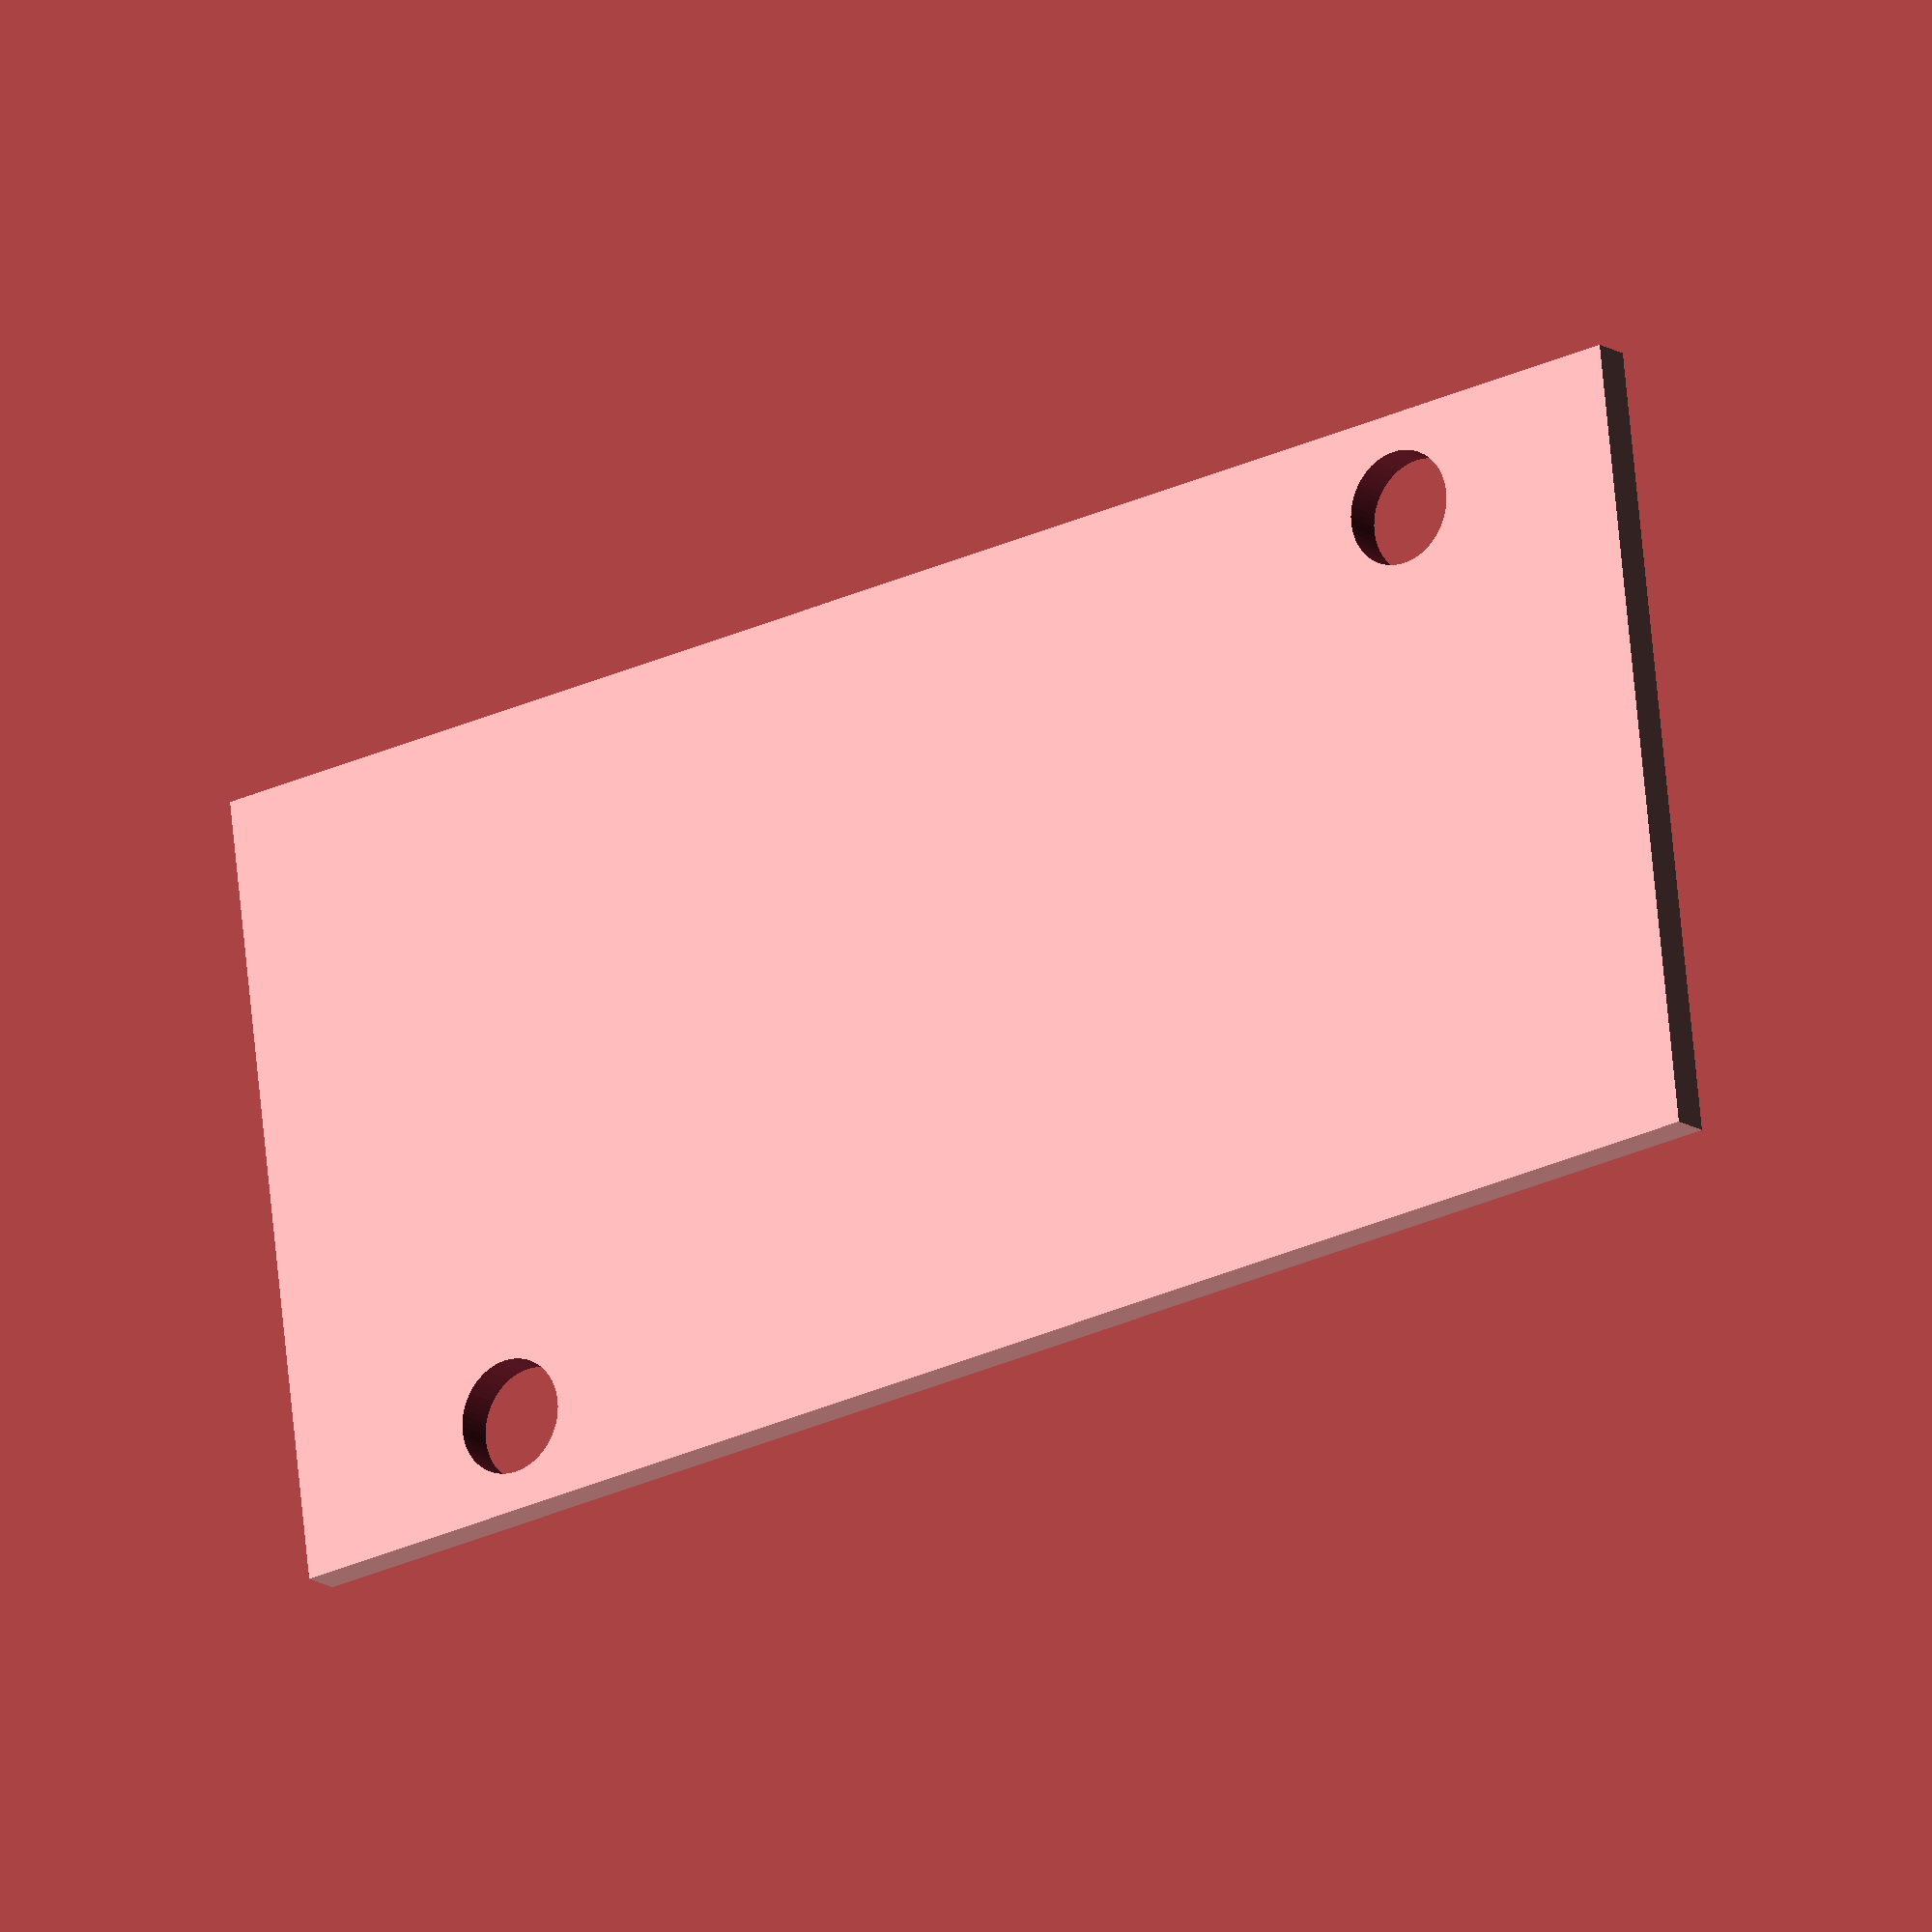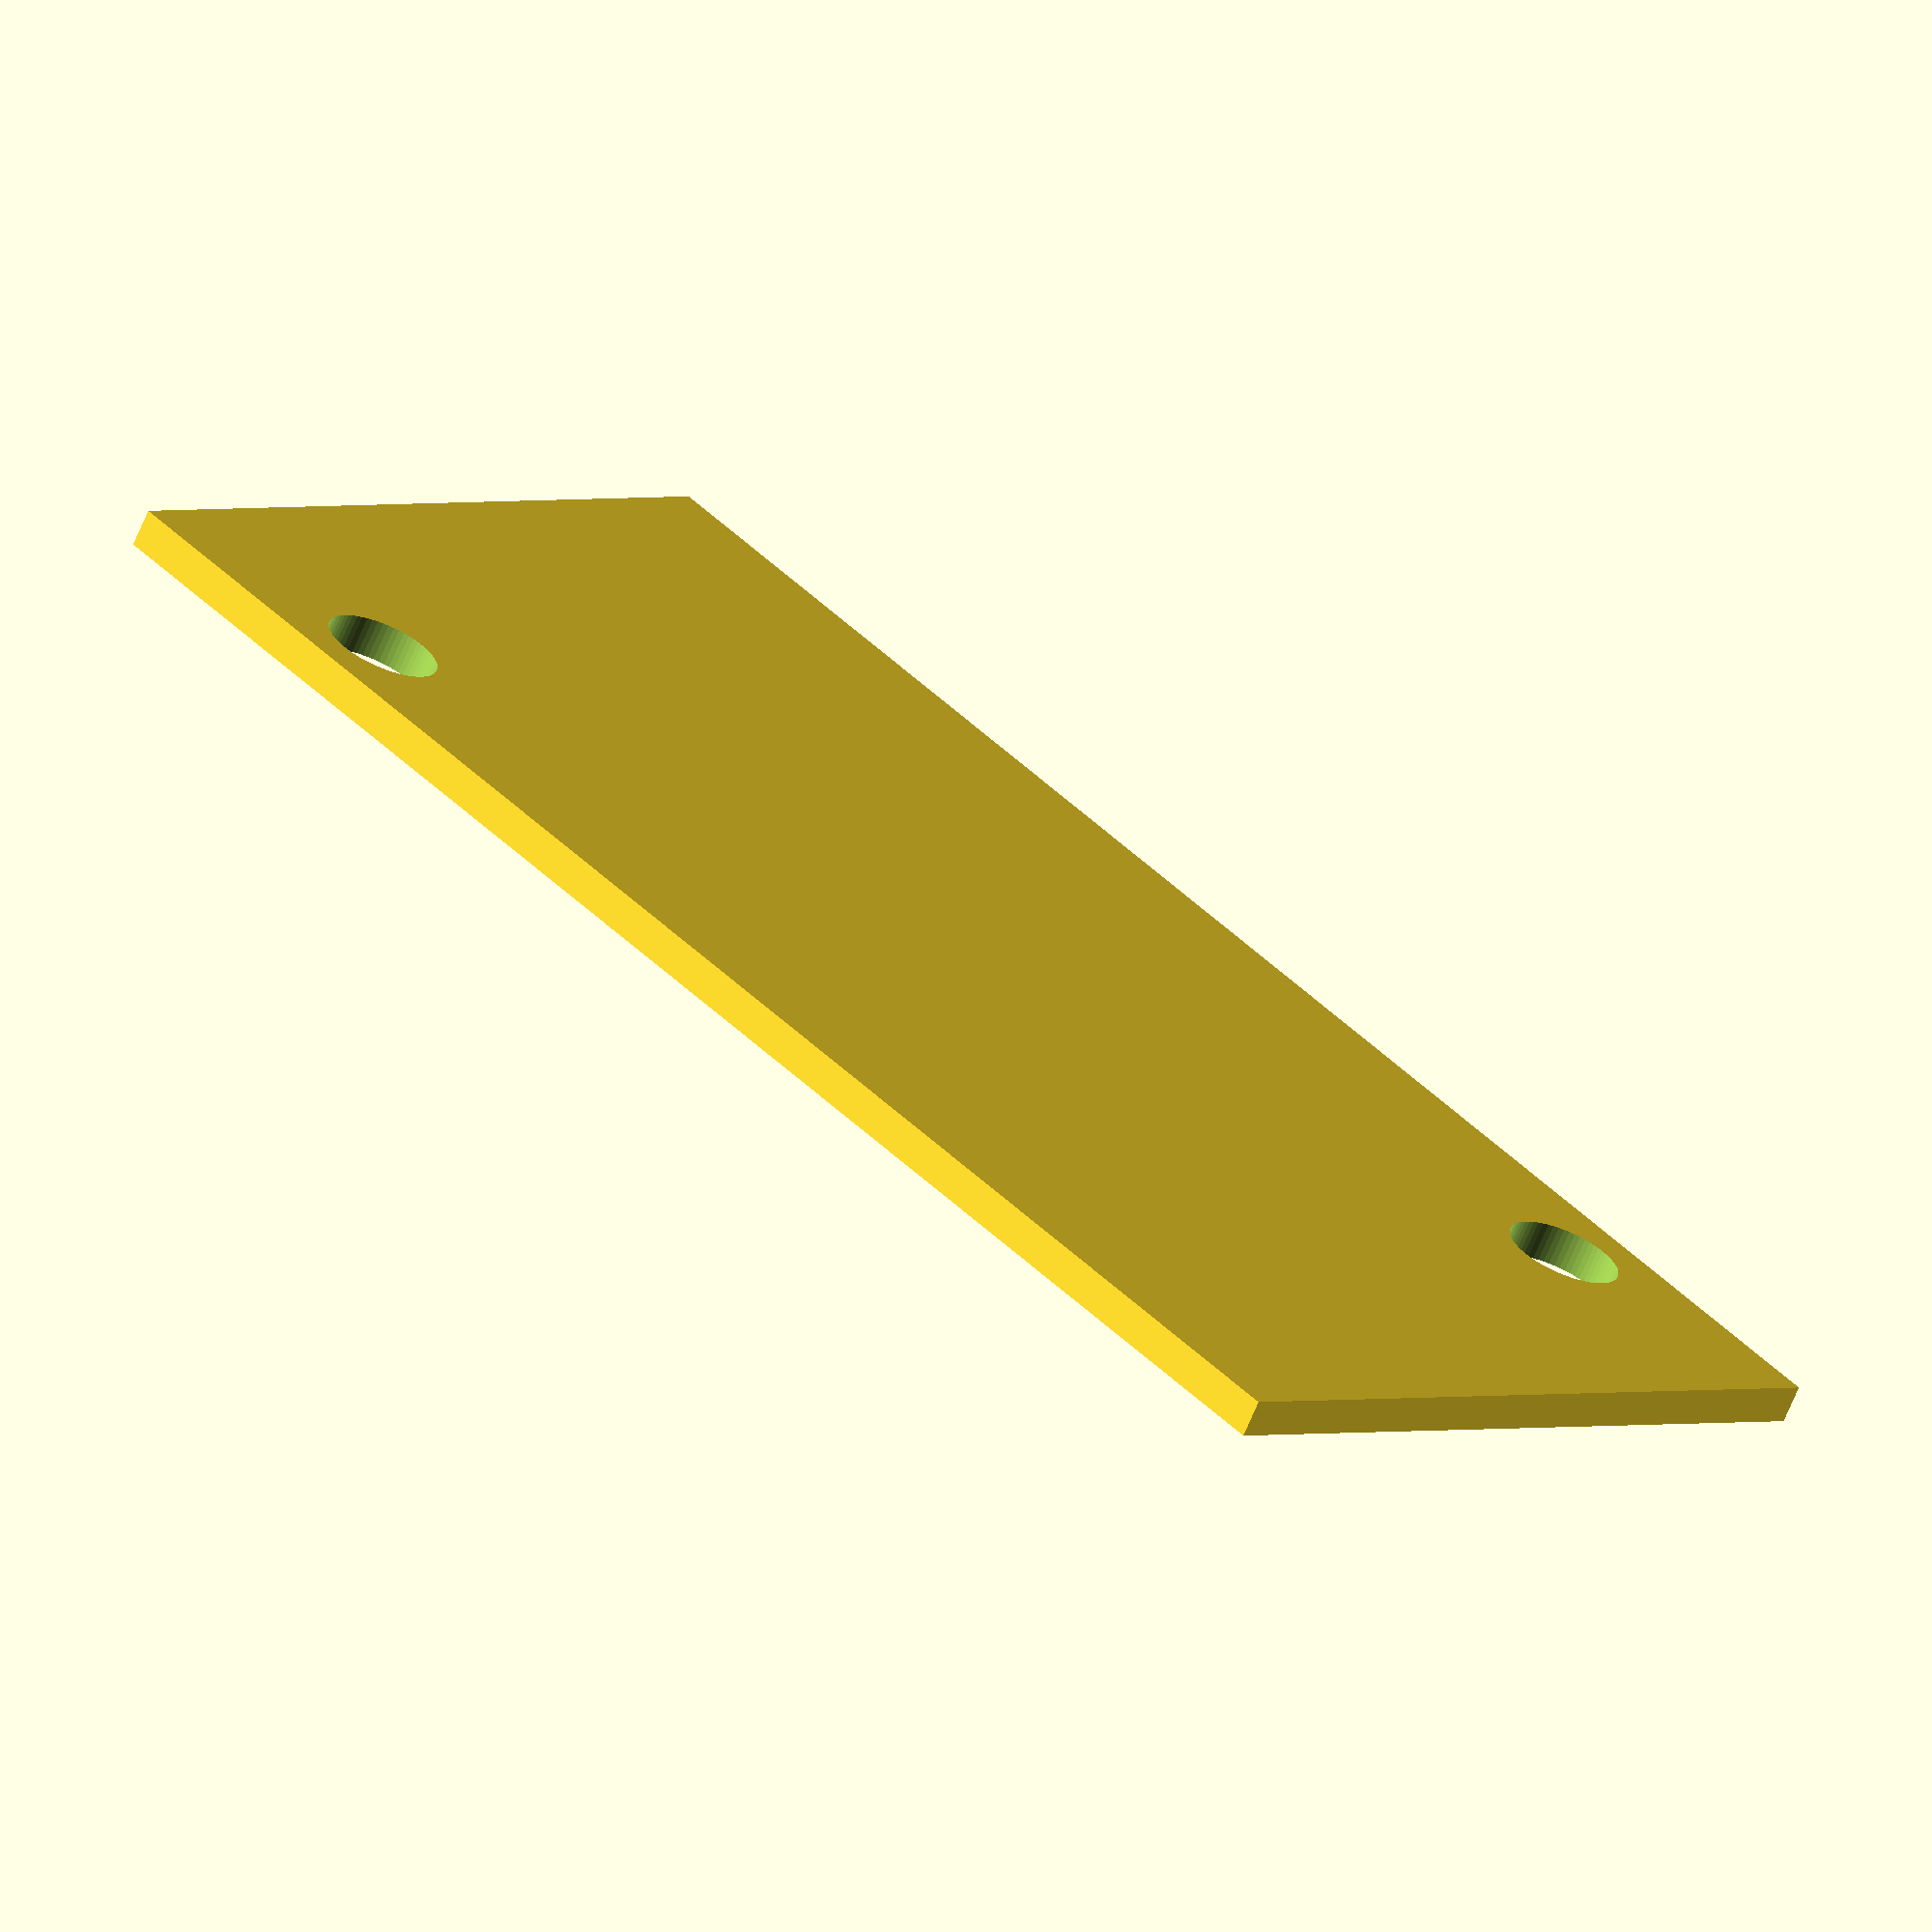
<openscad>
$fn=64;

l= 43.3;
w= 21;

l1=15;
w1=8;
d1=3;

module holes()
{
    union()
    {
        for (ll= [-1,1])
	{
	    translate([w1*ll, l1*ll]) circle(d=d1);
	}
    }
}

difference()
{
    square(size=[w,l],center=true);
    holes();
}


</openscad>
<views>
elev=195.3 azim=276.8 roll=324.0 proj=o view=wireframe
elev=247.5 azim=44.9 roll=22.7 proj=o view=wireframe
</views>
